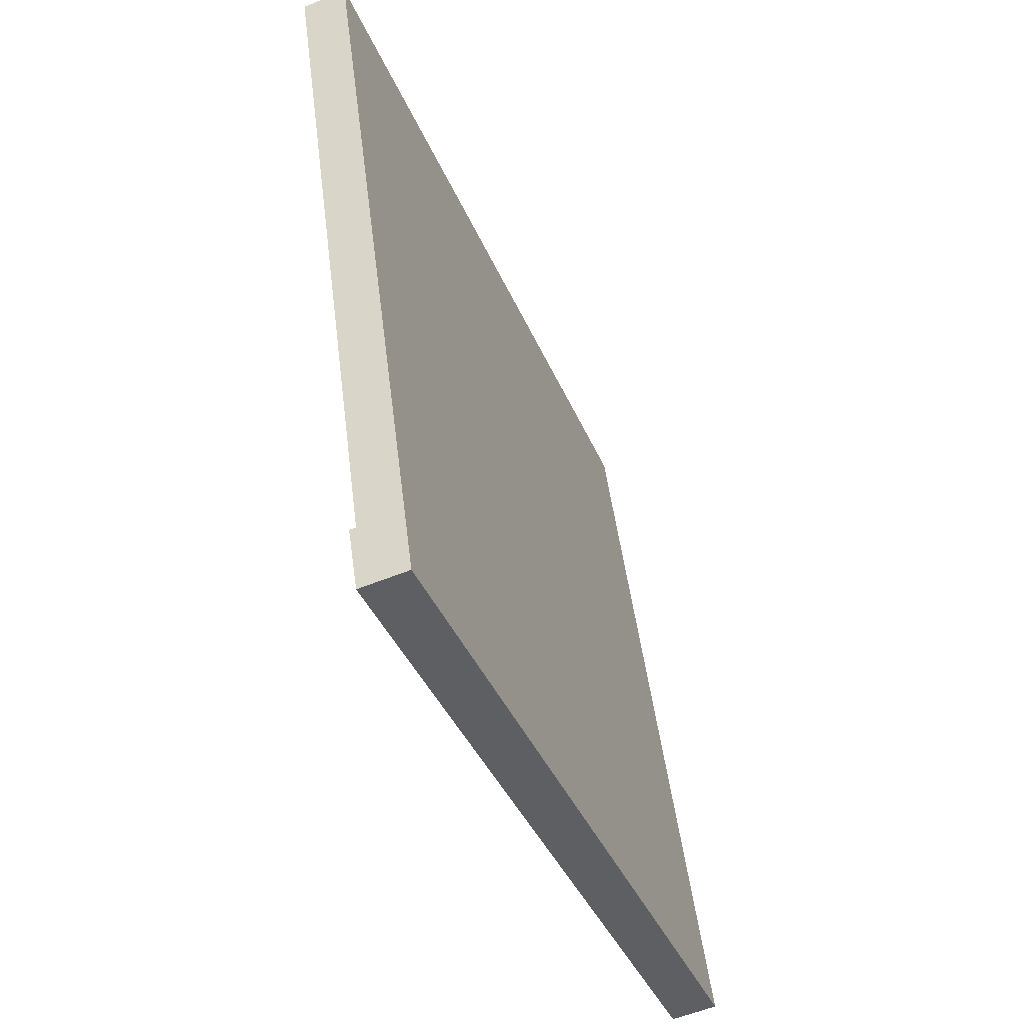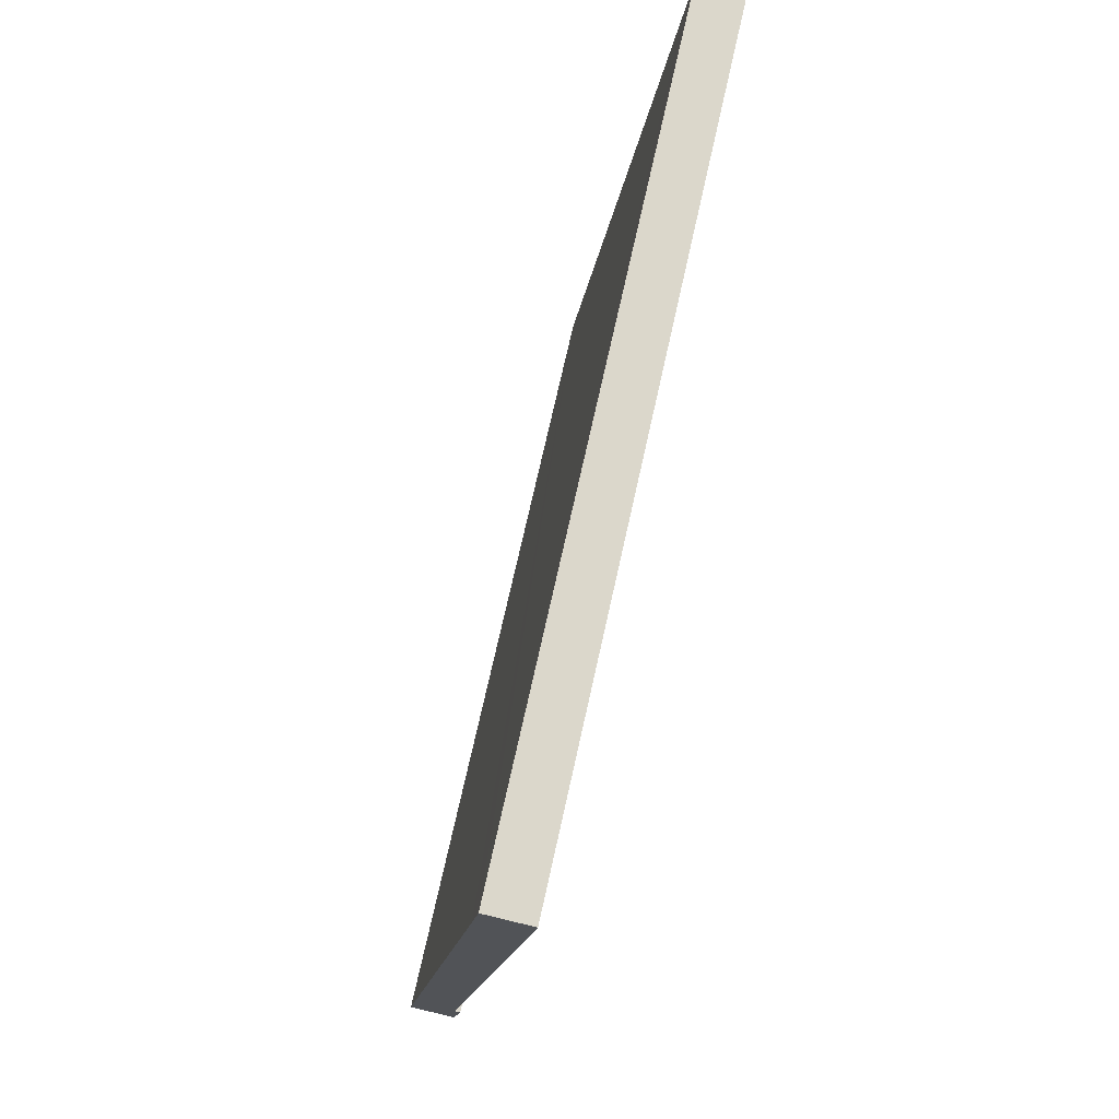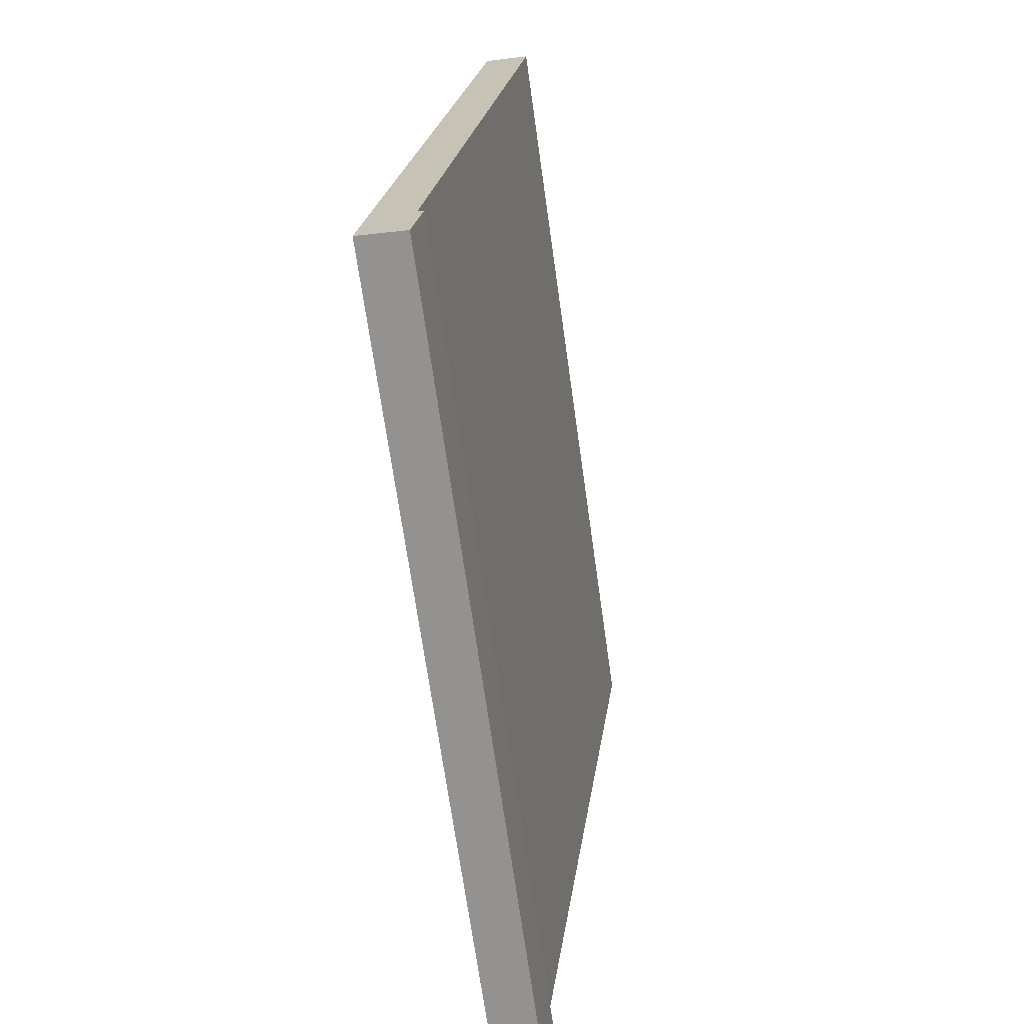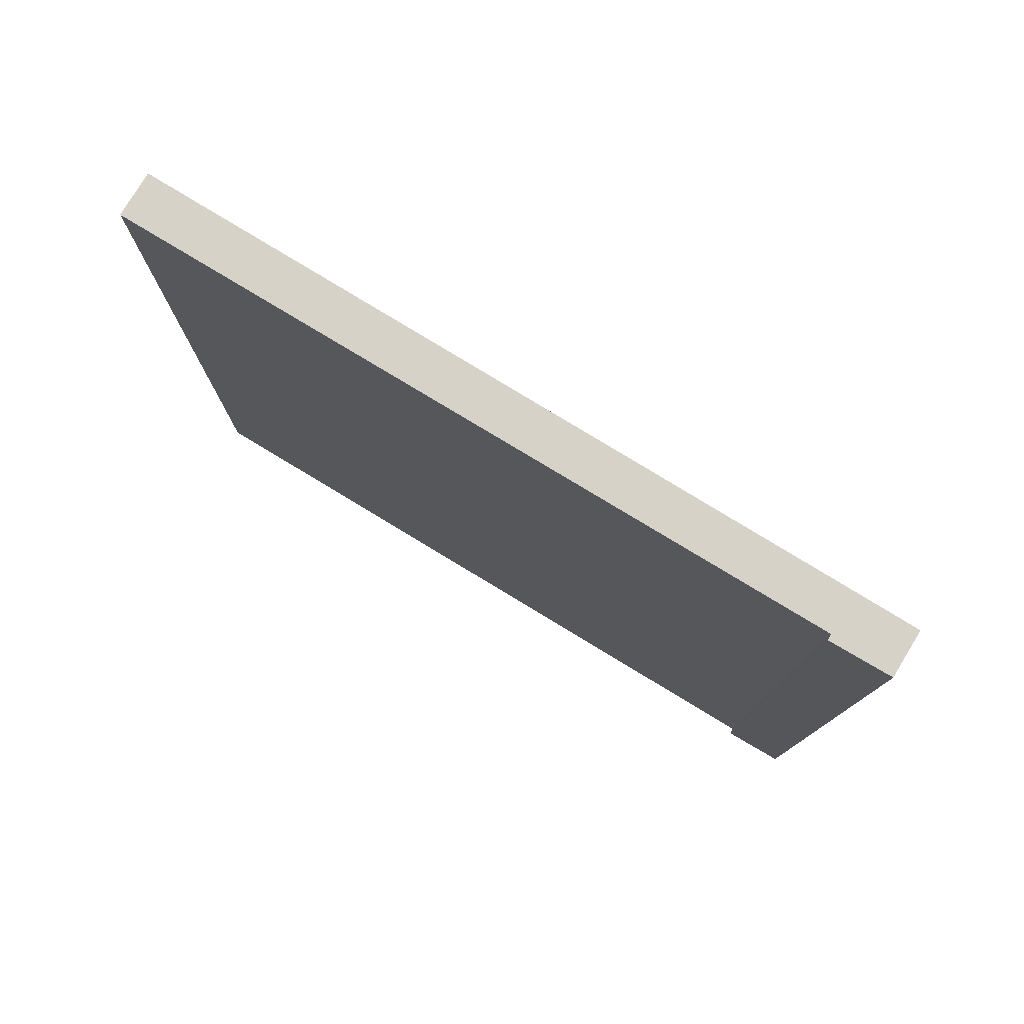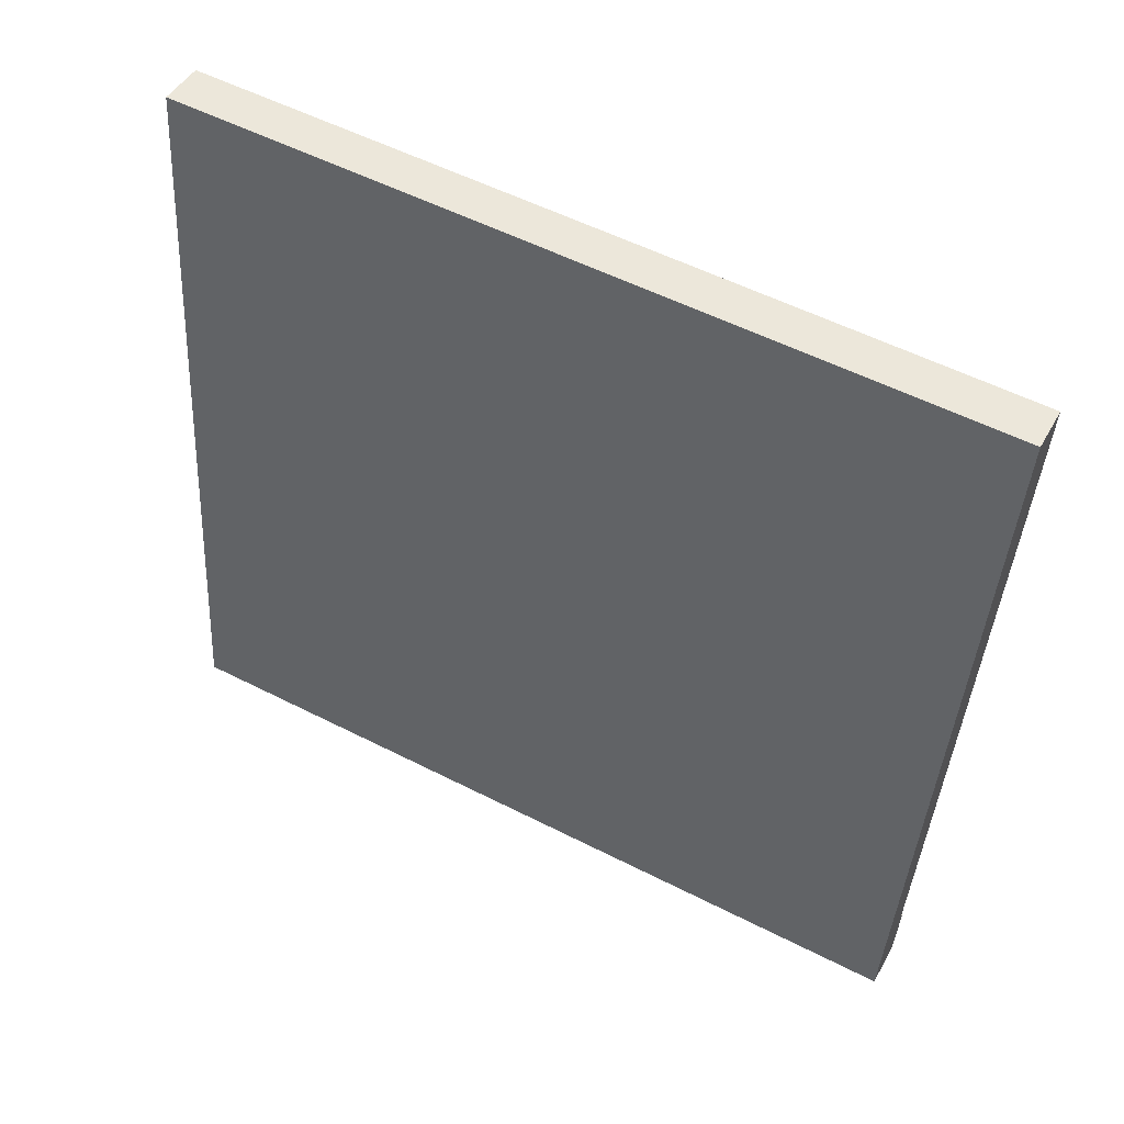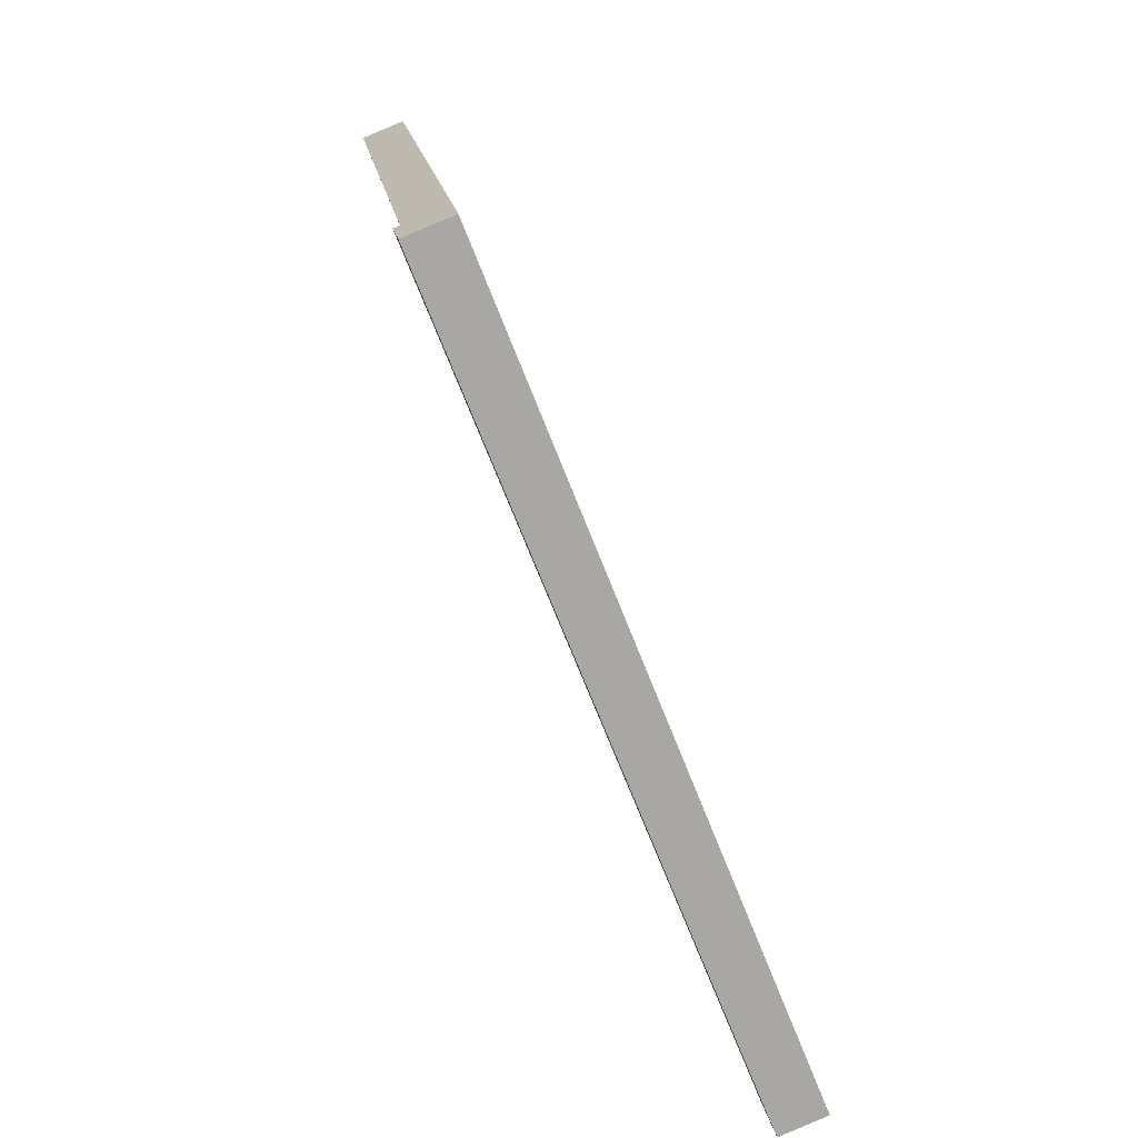
<metadata>
{"format":"obj","ext":"obj","renderer":"f3d","projection":"perspective","resolution":1024,"background":"white","views":[{"elev":-39.4,"azim":-158.7,"up":"+Z"},{"elev":72.4,"azim":12.5,"up":"+Z"},{"elev":-68.8,"azim":8.0,"up":"+Z"},{"elev":78.3,"azim":128.8,"up":"+Y"},{"elev":55.3,"azim":-61.8,"up":"+Z"},{"elev":-71.6,"azim":-158.4,"up":"+Z"}]}
</metadata>
<code>
v  0 4.047 2.478e-16
v  0.283 4.047 0.283
v  0.236 4.047 -0.031
v  0.253 4.047 0.288
v  0.471 4.047 3.649
v  0.337 4.047 0.921
v  0.733 4.047 3.902
v  0.507 4.047 3.932
v  0.507 -2.408e-16 3.932
v  0.733 -2.389e-16 3.902
v  0.253 -1.763e-17 0.288
v  0.283 -1.733e-17 0.283
v  0.337 -5.64e-17 0.921
v  0.236 1.898e-18 -0.031
v  0 0 0
v  0.471 -2.234e-16 3.649
g defaultobject
f 1 2 3
f 2 1 4
f 4 1 5
f 4 5 6
f 6 5 7
f 7 5 8
f 9 7 8
f 7 9 10
f 11 2 4
f 2 11 12
f 10 6 7
f 6 10 4
f 4 10 11
f 11 10 13
f 12 3 2
f 3 12 14
f 14 1 3
f 1 14 15
f 5 9 8
f 9 5 1
f 9 1 16
f 16 1 15
f 15 11 16
f 11 15 14
f 11 14 12
f 16 11 13
f 16 13 10
f 16 10 9

</code>
